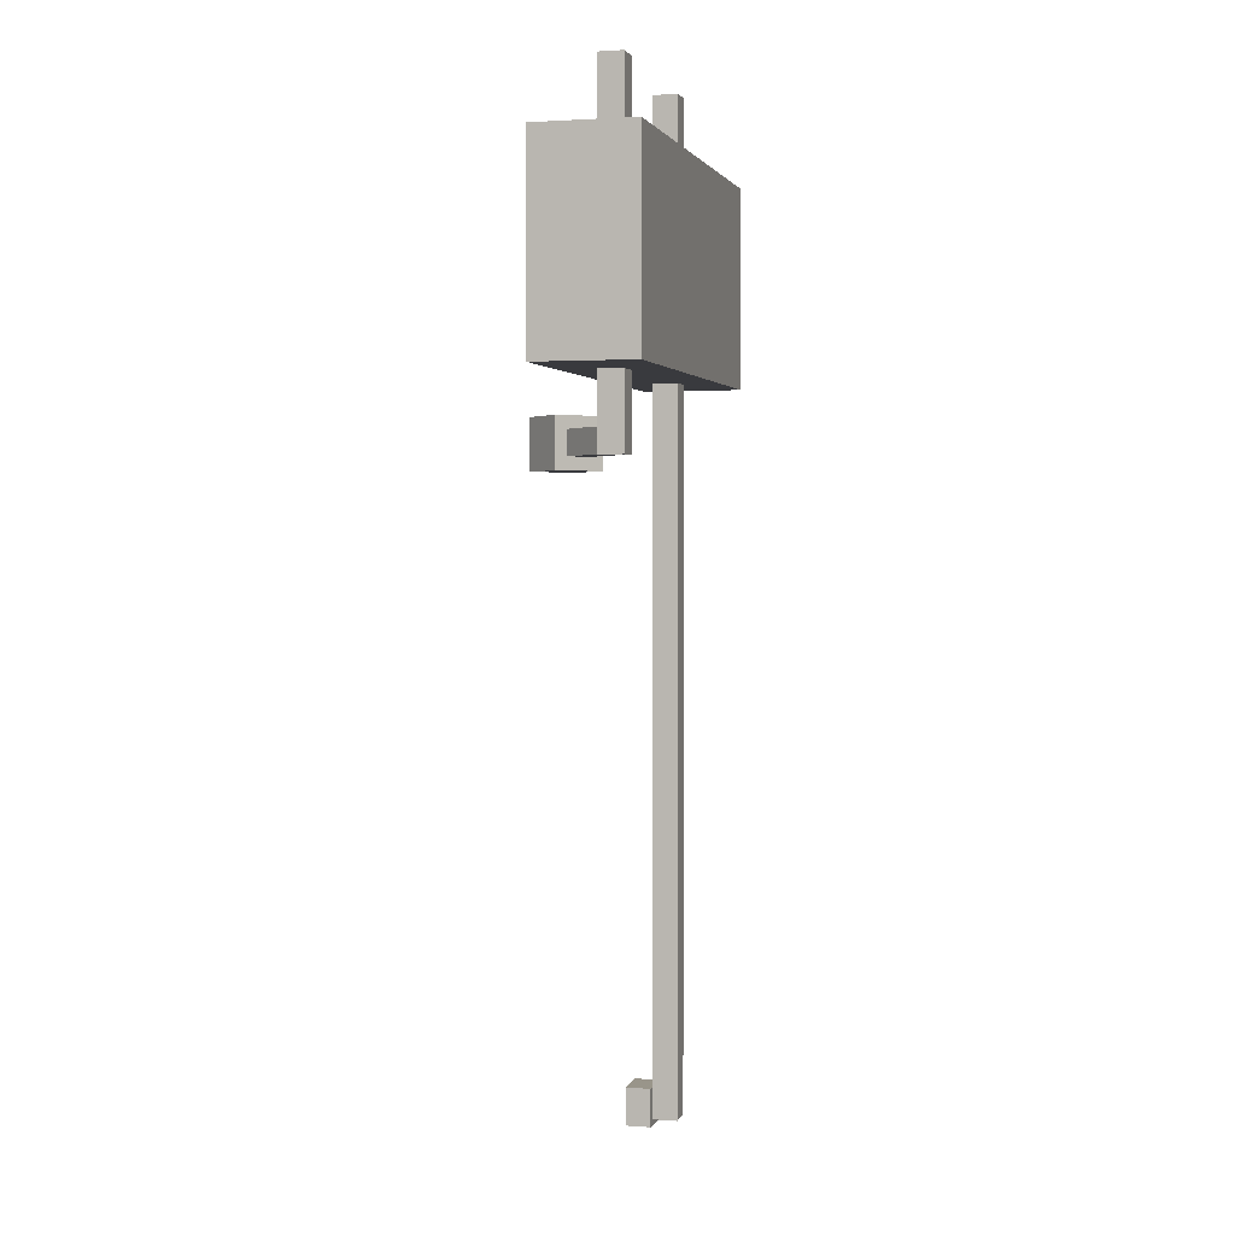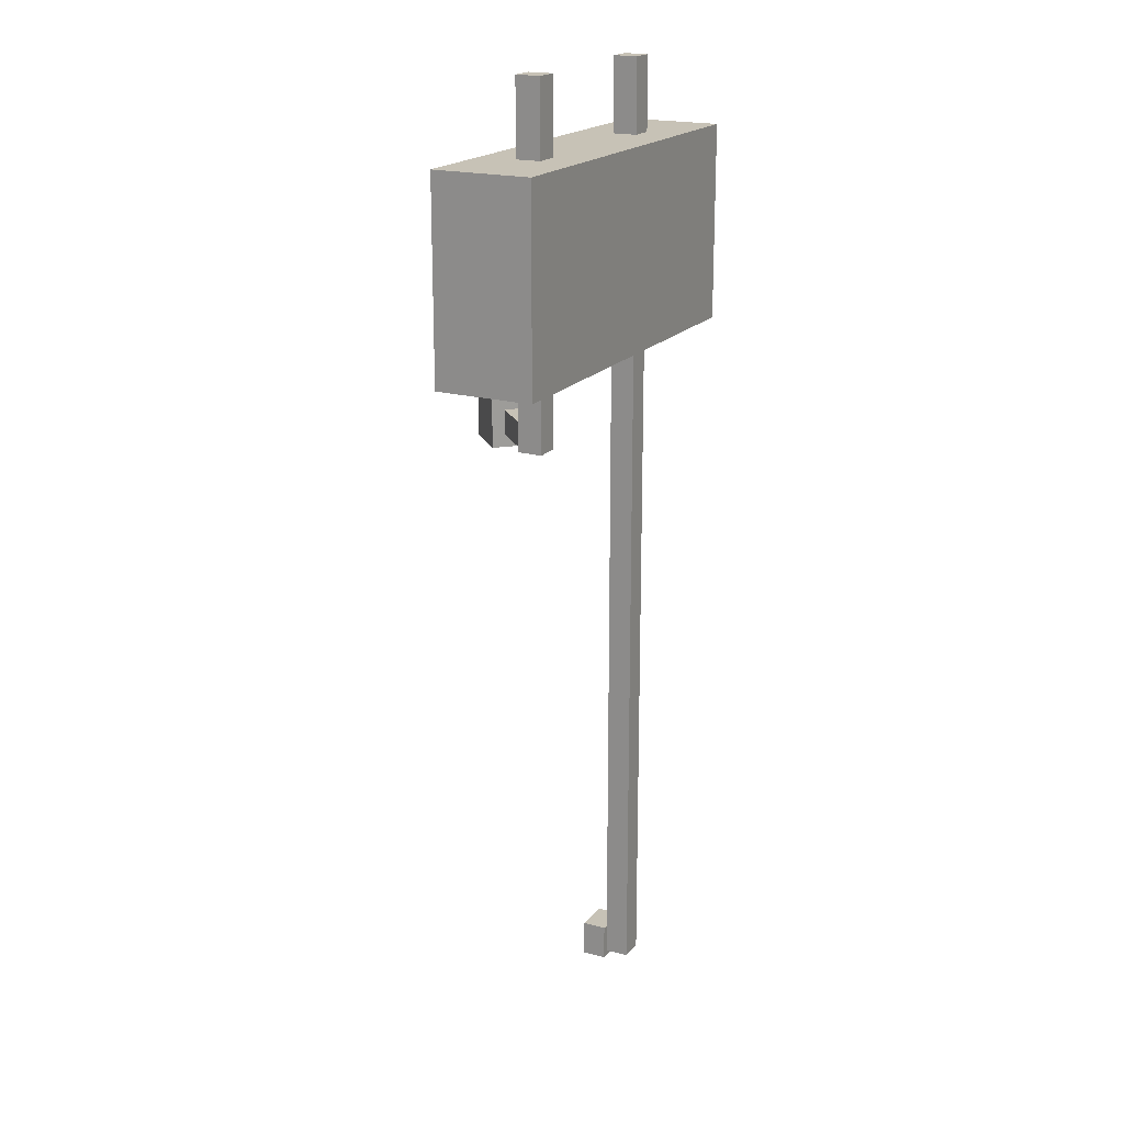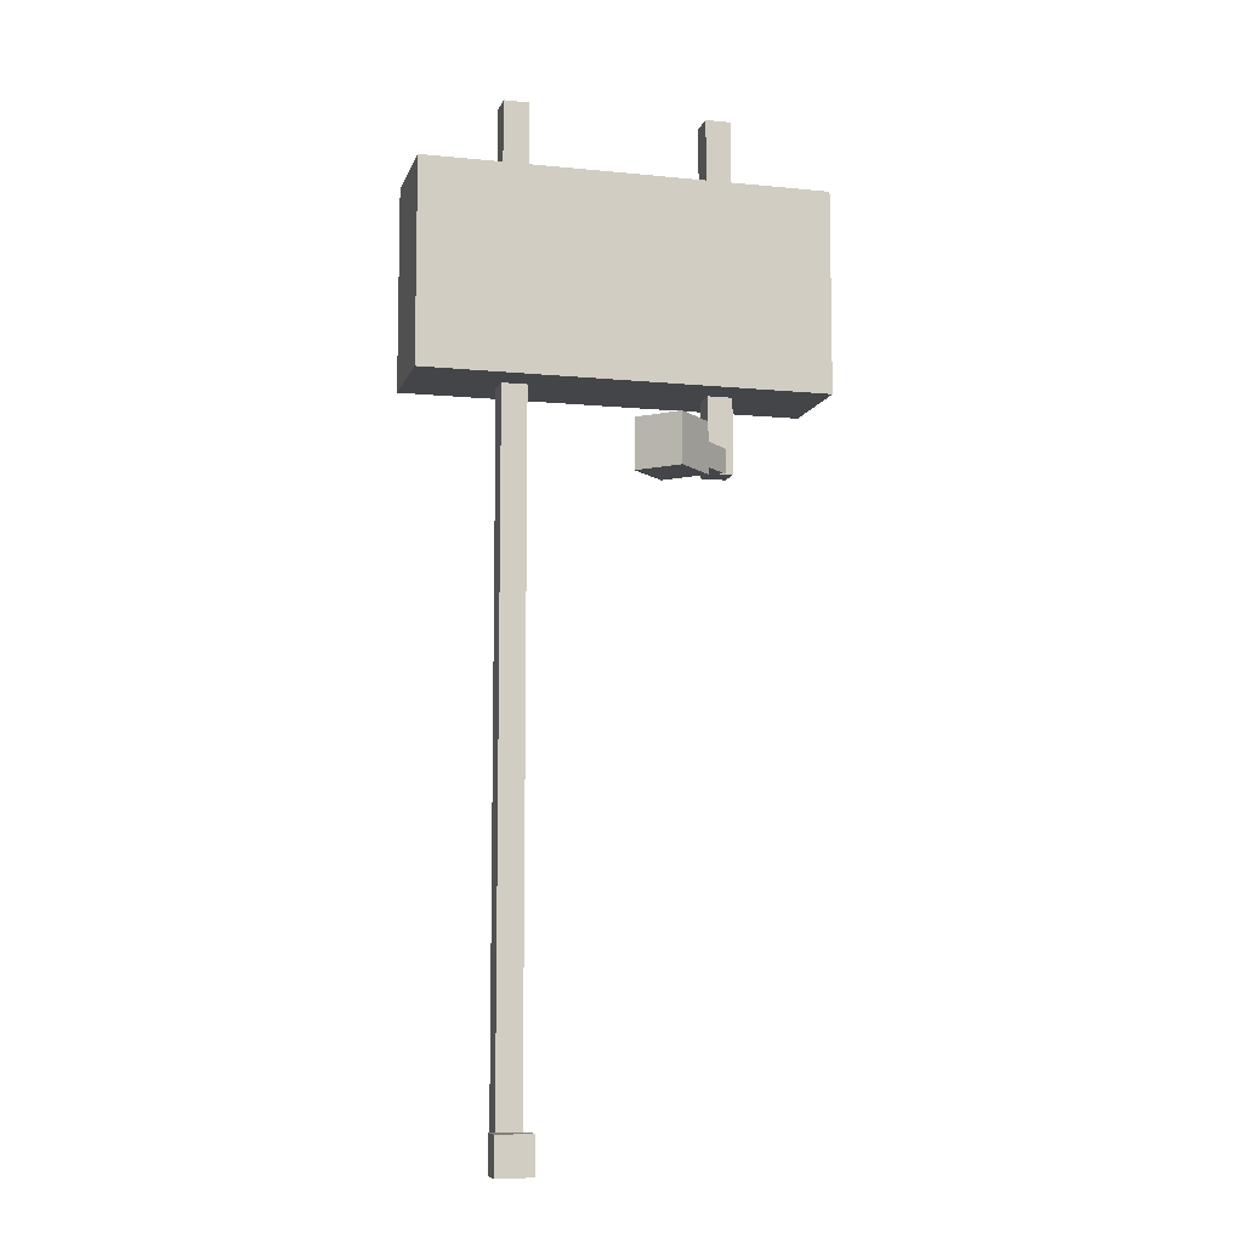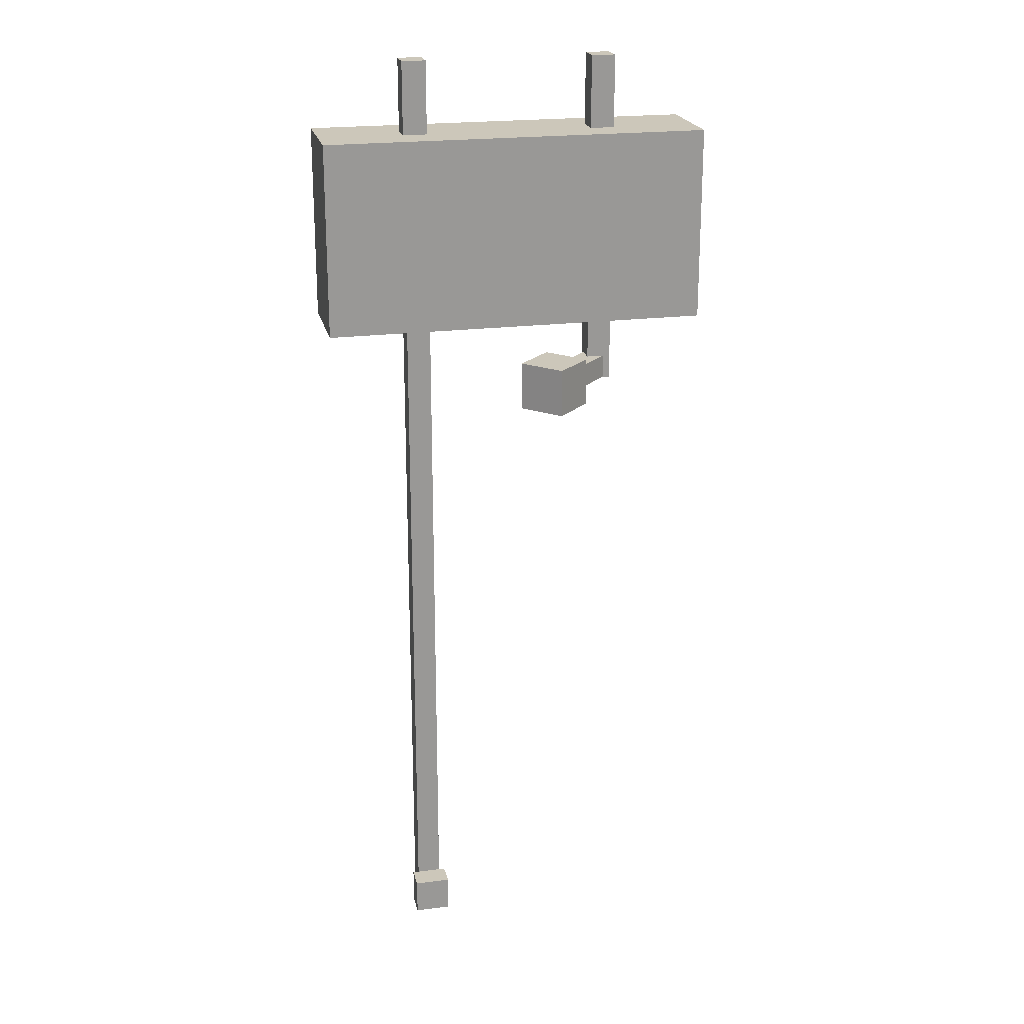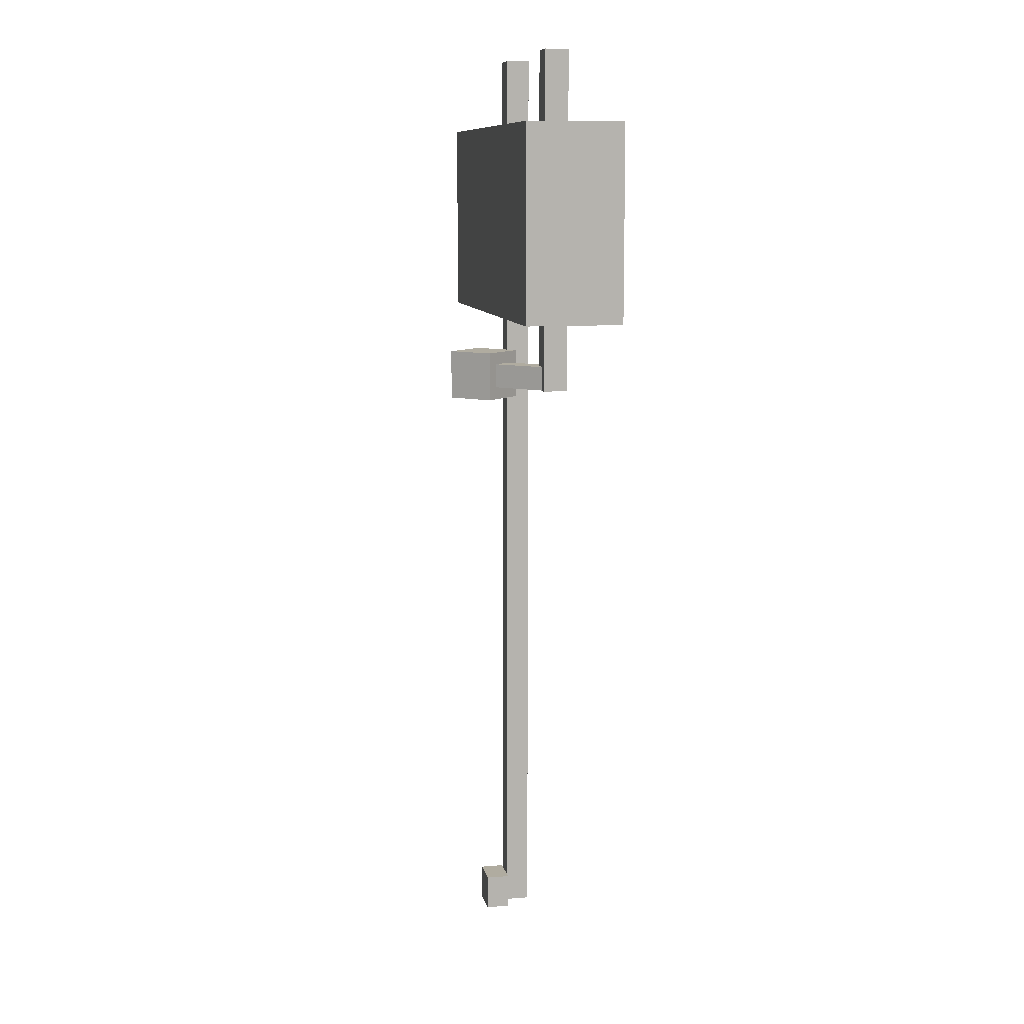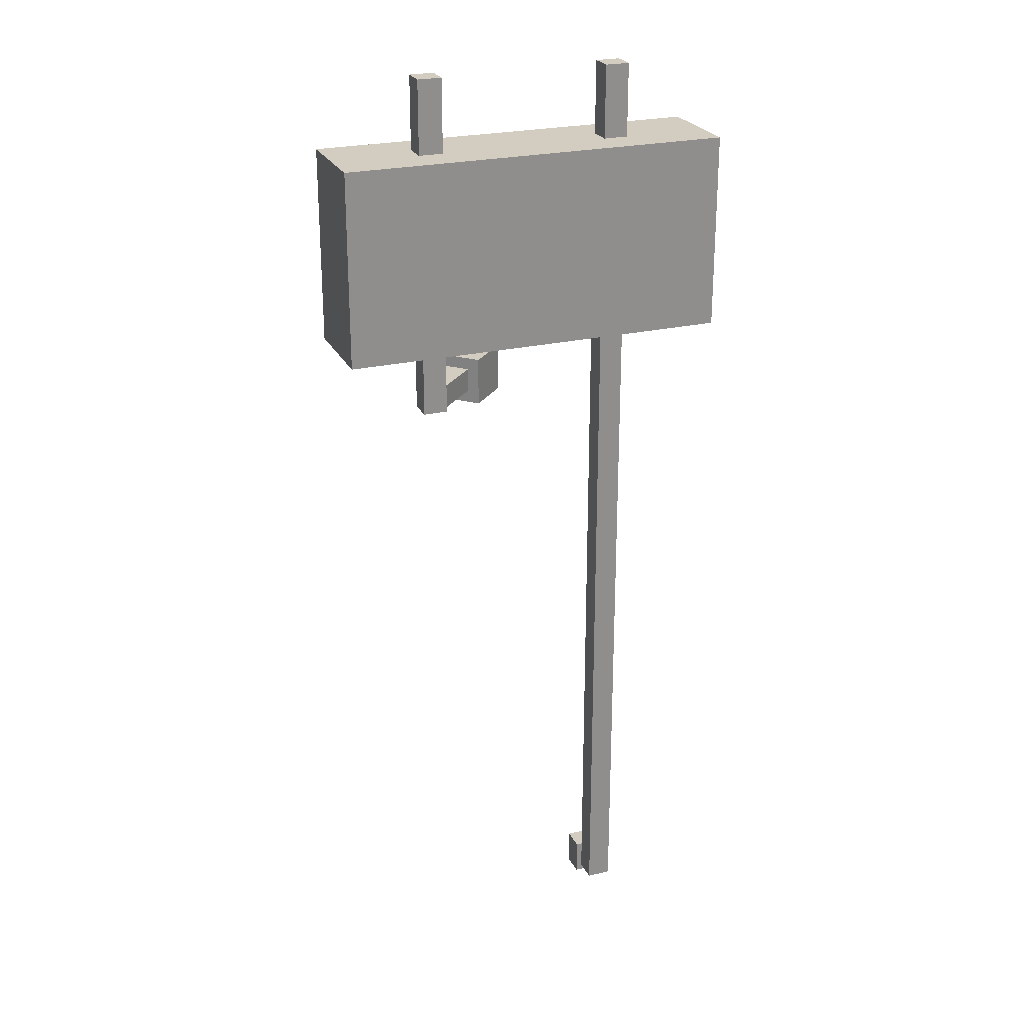
<metadata>
{"format":"obj","ext":"obj","renderer":"f3d","projection":"perspective","resolution":1024,"background":"white","views":[{"elev":2.0,"azim":105.0,"up":"+Z"},{"elev":19.3,"azim":117.4,"up":"+Z"},{"elev":-8.7,"azim":-14.8,"up":"+Z"},{"elev":21.5,"azim":-12.6,"up":"+Z"},{"elev":9.9,"azim":78.7,"up":"+Z"},{"elev":24.8,"azim":159.0,"up":"+Z"}]}
</metadata>
<code>
o Cube.013_Cube.035
v -0.4375 0.1875 0
v -0.4375 0.3125 0
v -0.4375 0.3125 -3.562
v -0.4375 0.1875 -3.562
v -0.5625 0.3125 -3.562
v -0.5625 0.1875 -3.562
v -0.5625 0.3125 0
v -0.5625 0.1875 0
v 0.1875 0.1143 -0.1875
v 0.01073 -0.0625 -0.1875
v 0.01073 -0.0625 -0.4375
v 0.1875 0.1143 -0.4375
v 0.1875 -0.2393 -0.4375
v 0.3643 -0.0625 -0.4375
v 0.1875 -0.2393 -0.1875
v 0.3643 -0.0625 -0.1875
v 0.4558 0.2942 -0.25
v 0.1023 -0.05936 -0.25
v 0.1023 -0.05936 -0.3731
v 0.4558 0.2942 -0.3731
v 0.1906 -0.1477 -0.3731
v 0.5442 0.2058 -0.3731
v 0.1906 -0.1477 -0.25
v 0.5442 0.2058 -0.25
v 0.5625 0.1875 -0.375
v 0.4375 0.1875 -0.375
v 0.4375 0.1875 0
v 0.5625 0.1875 0
v 0.5625 0.3125 0
v 0.4375 0.3125 0
v 0.4375 0.3125 -0.375
v 0.5625 0.3125 -0.375
v 0.5625 0.1875 1.375
v 0.5625 0.3125 1.375
v 0.5625 0.3125 1
v 0.5625 0.1875 1
v 0.4375 0.1875 1
v 0.4375 0.3125 1
v 0.4375 0.3125 1.375
v 0.4375 0.1875 1.375
v -0.4375 0.1875 1.375
v -0.4375 0.3125 1.375
v -0.4375 0.3125 1
v -0.4375 0.1875 1
v -0.5625 0.1875 1
v -0.5625 0.3125 1
v -0.5625 0.3125 1.375
v -0.5625 0.1875 1.375
v -0.4062 0.0625 -3.406
v -0.4062 0.1875 -3.406
v -0.4062 0.1875 -3.594
v -0.4062 0.0625 -3.594
v -0.5938 0.1875 -3.594
v -0.5938 0.0625 -3.594
v -0.5938 0.1875 -3.406
v -0.5938 0.0625 -3.406
v -1 -1e-06 1e-06
v -1 -1e-06 1
v 1 -0 1
v 1 0 0
v -1 0.5 1e-06
v 1 0.5 1e-06
v 1 0.5 1
v -1 0.5 1
f 1 4 3 2
f 4 6 5 3
f 6 8 7 5
f 4 1 8 6
f 5 7 2 3
f 9 12 11 10
f 12 14 13 11
f 14 16 15 13
f 16 9 10 15
f 12 9 16 14
f 13 15 10 11
f 17 20 19 18
f 20 22 21 19
f 22 24 23 21
f 24 17 18 23
f 25 28 27 26
f 29 32 31 30
f 32 25 26 31
f 28 25 32 29
f 30 31 26 27
f 33 36 35 34
f 37 40 39 38
f 40 33 34 39
f 36 33 40 37
f 38 39 34 35
f 41 44 43 42
f 45 48 47 46
f 48 41 42 47
f 44 41 48 45
f 46 47 42 43
f 49 52 51 50
f 52 54 53 51
f 54 56 55 53
f 56 49 50 55
f 52 49 56 54
f 53 55 50 51
f 57 60 59 58
f 61 64 63 62
f 57 58 64 61
f 58 59 63 64
f 59 60 62 63
f 61 62 60 57

</code>
